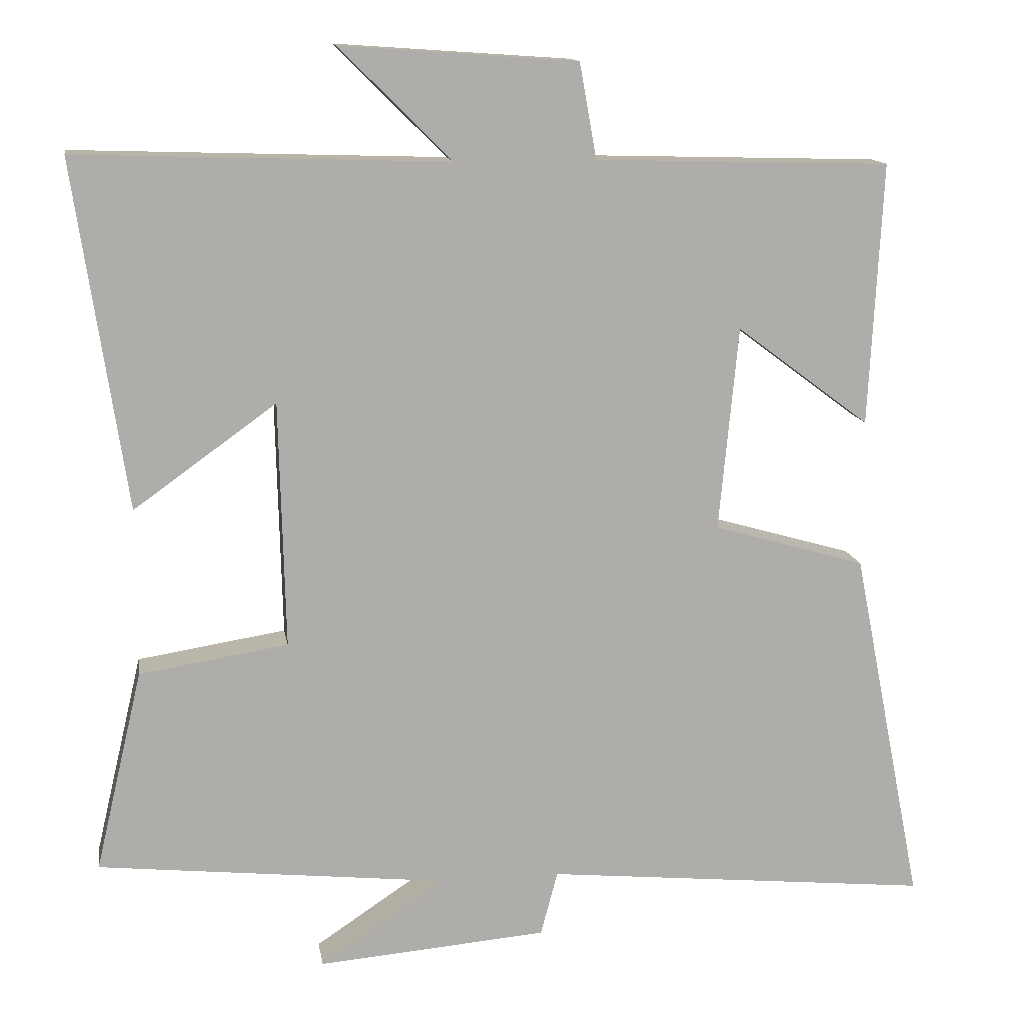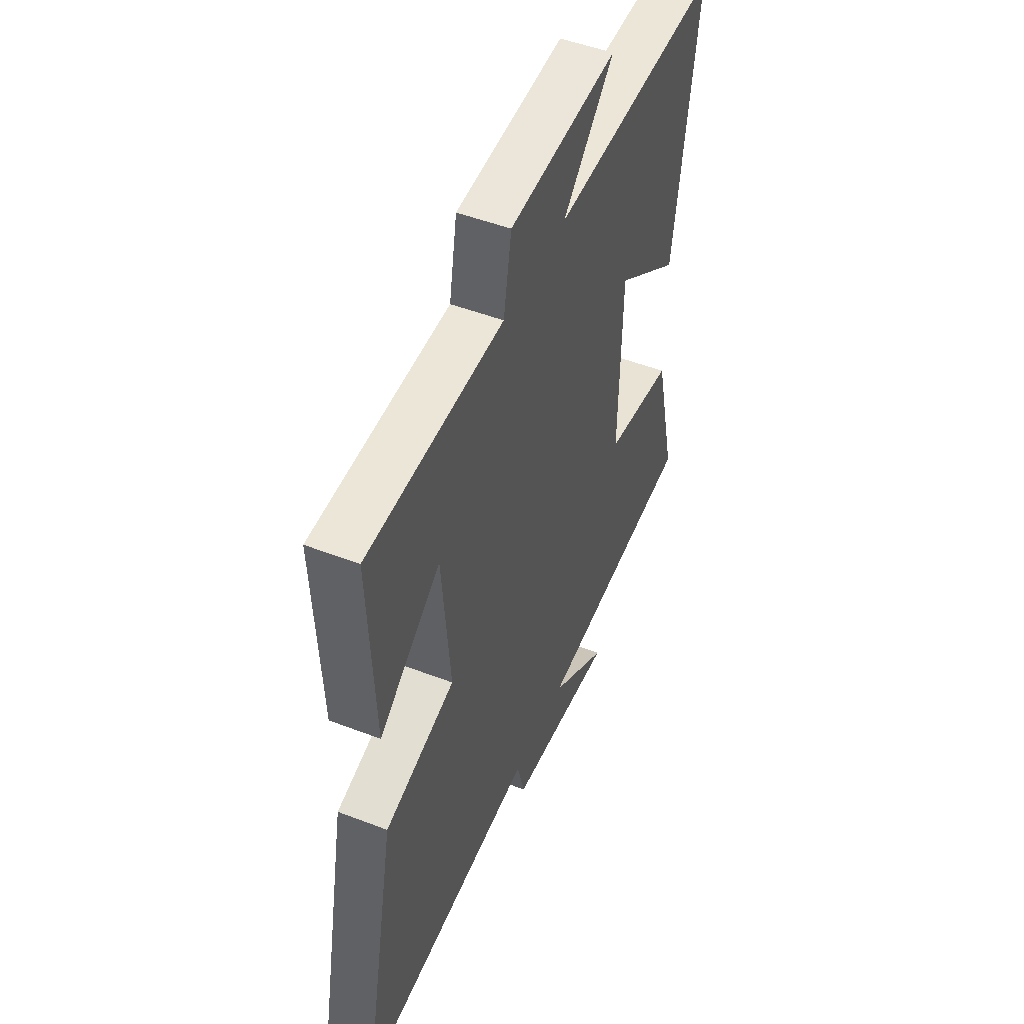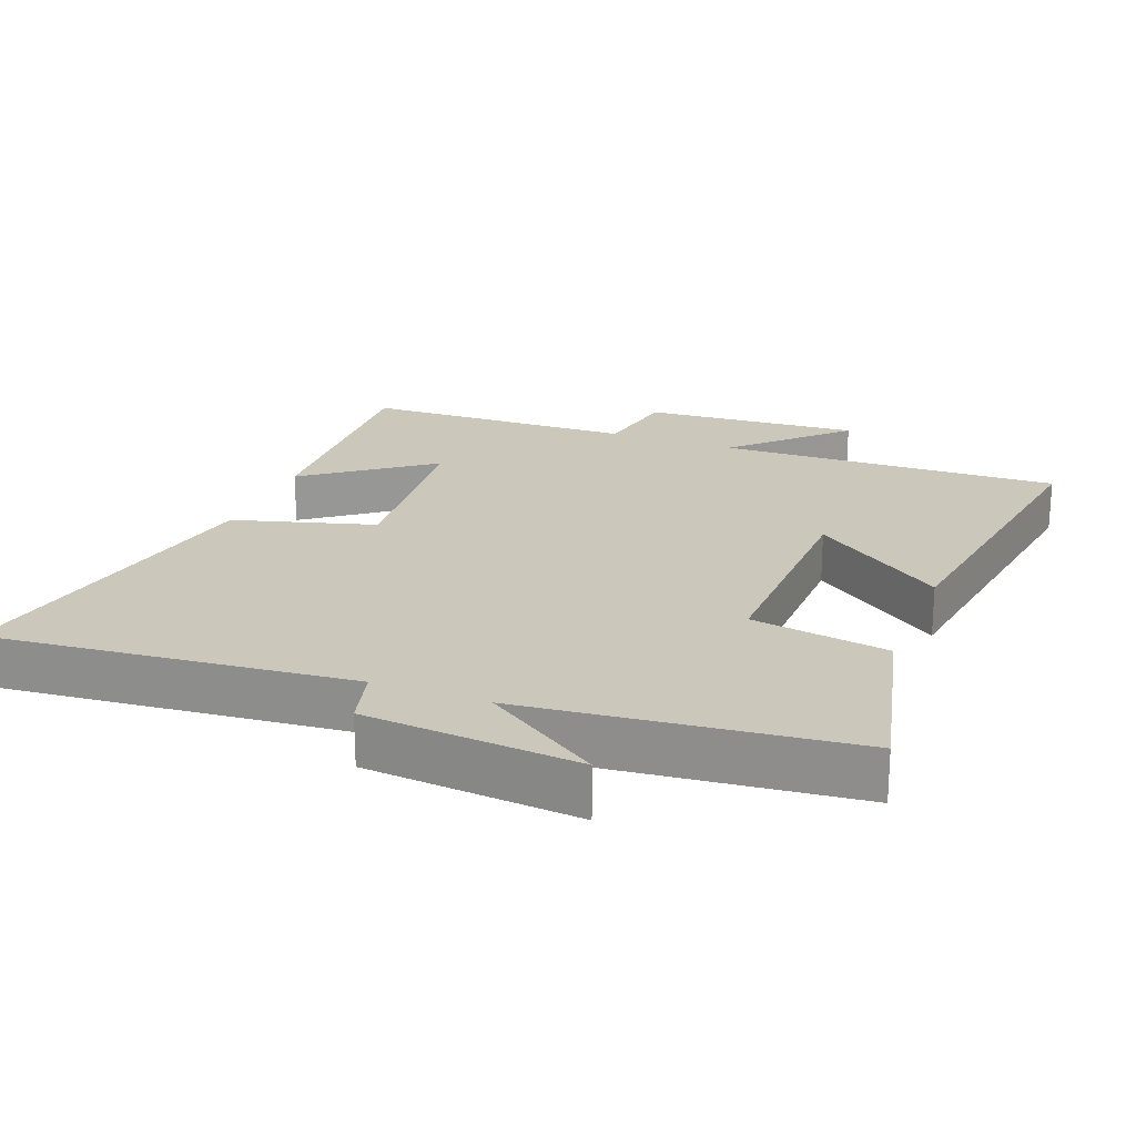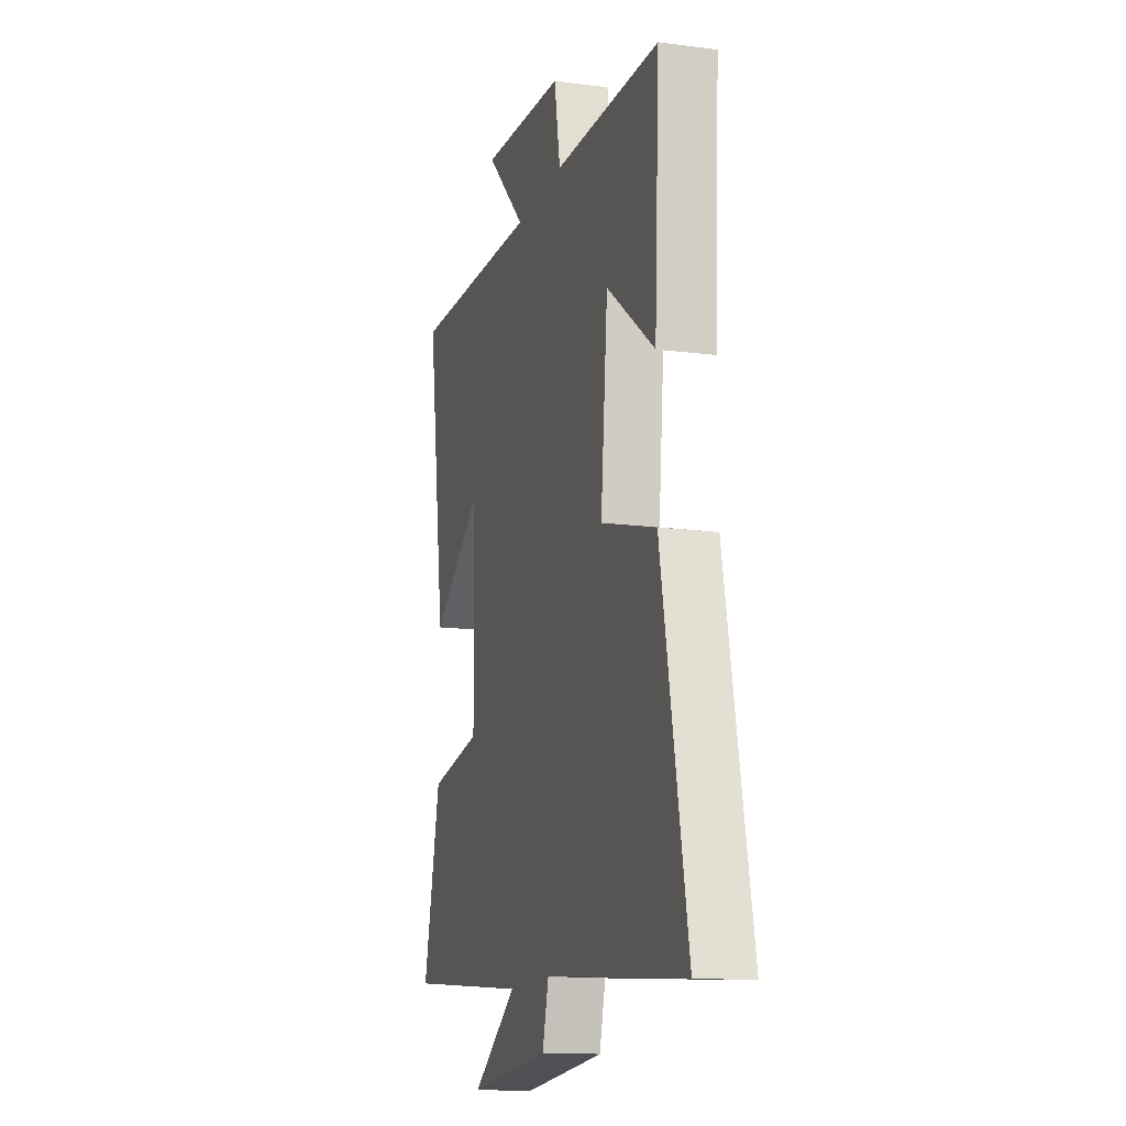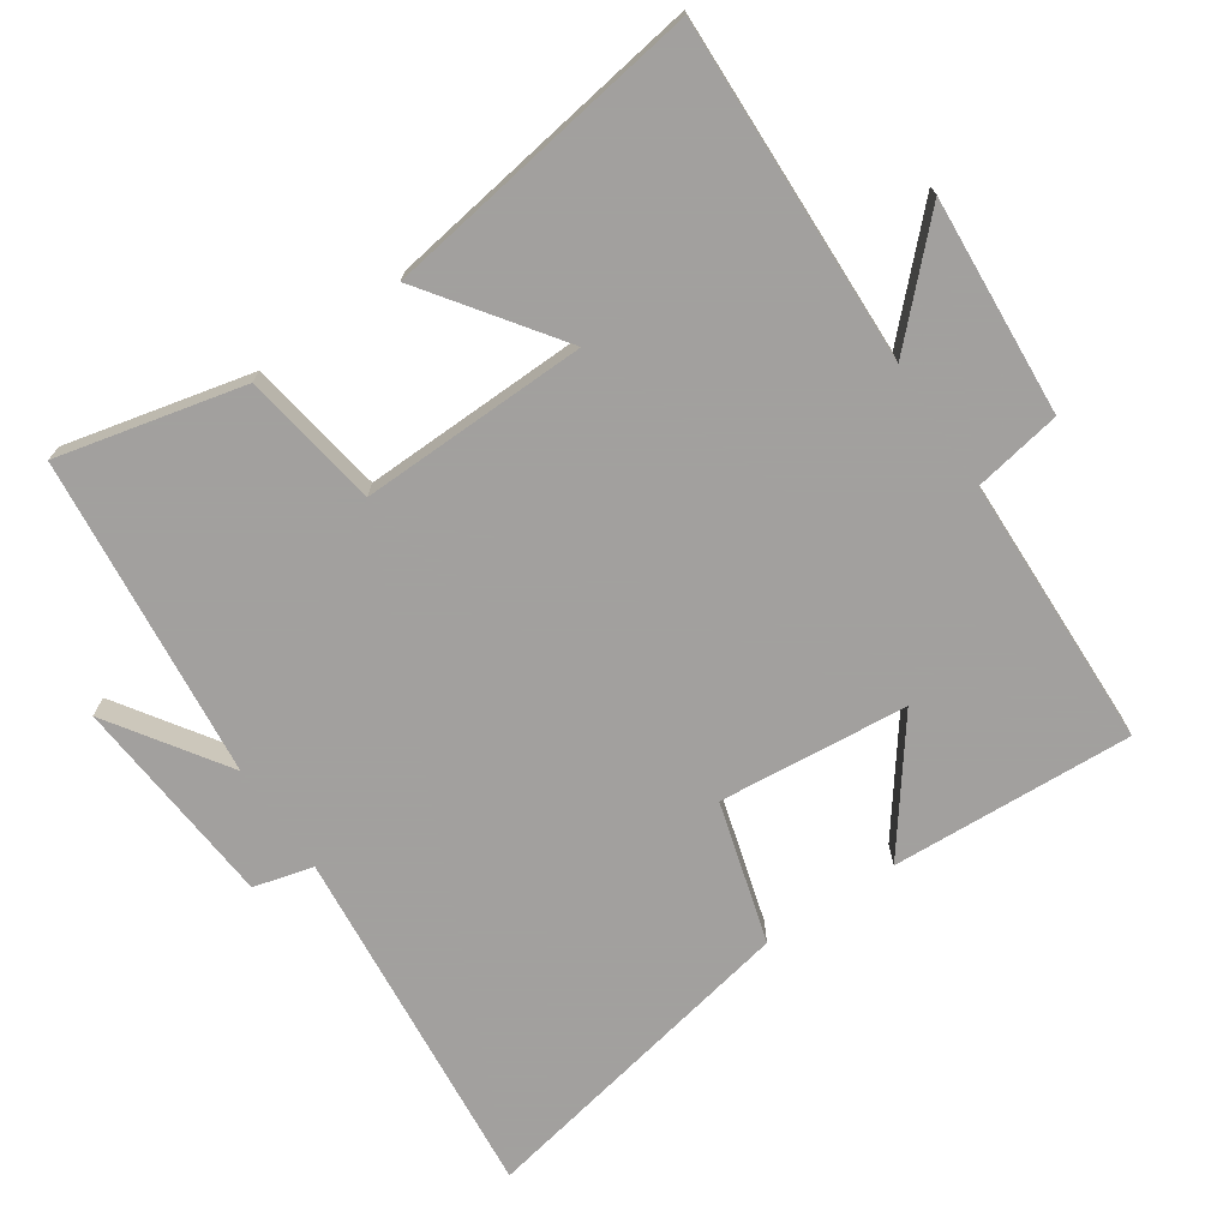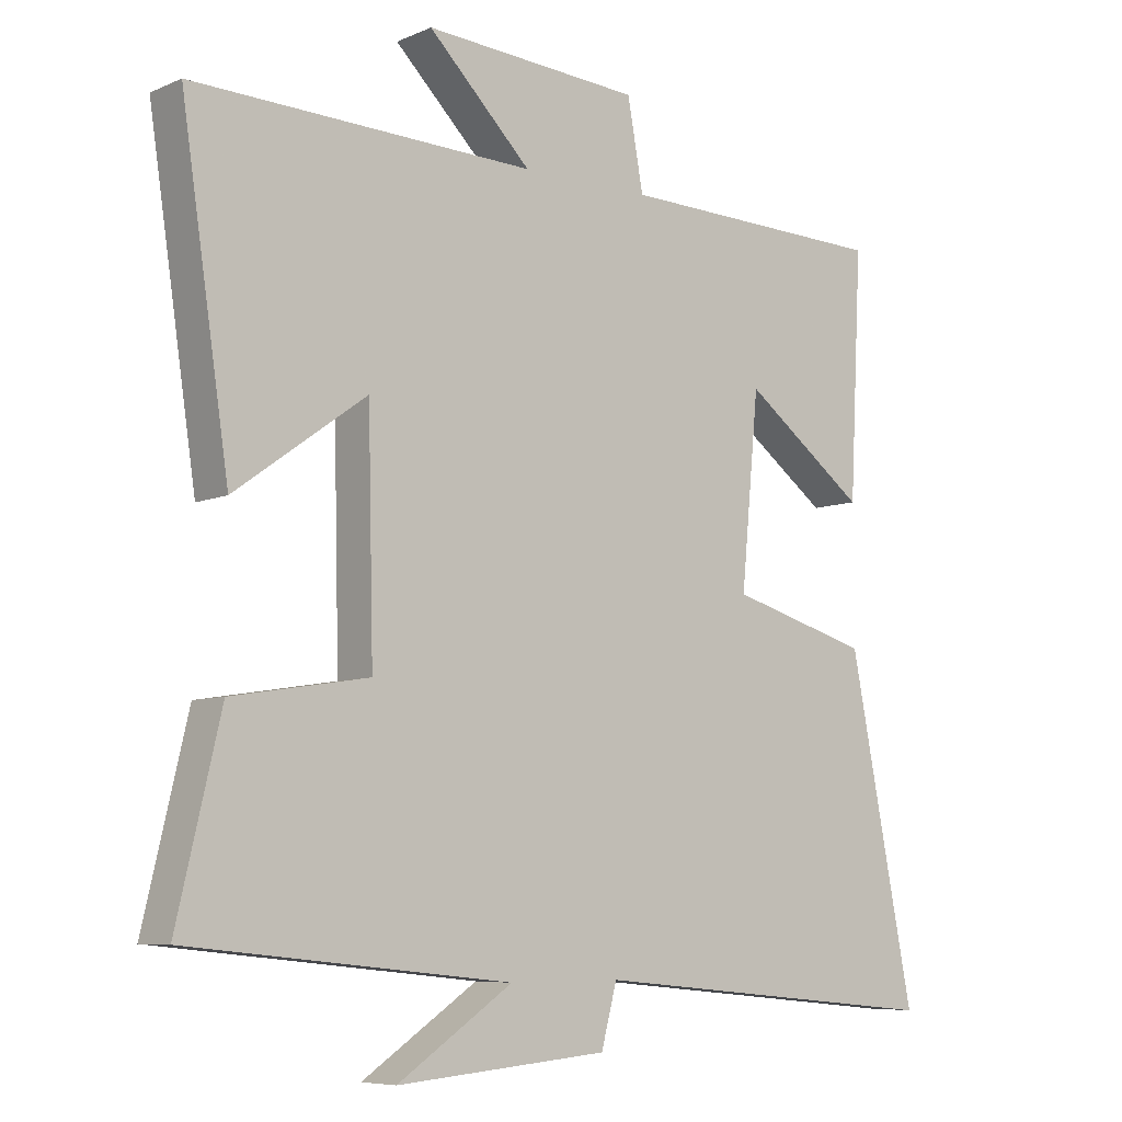
<metadata>
{"format":"obj","ext":"obj","renderer":"f3d","projection":"perspective","resolution":1024,"background":"white","views":[{"elev":13.2,"azim":-9.1,"up":"+Z"},{"elev":49.4,"azim":113.1,"up":"+Z"},{"elev":21.7,"azim":-158.8,"up":"+Y"},{"elev":-14.4,"azim":74.0,"up":"+Z"},{"elev":-71.9,"azim":-55.9,"up":"+Y"},{"elev":-7.2,"azim":-39.6,"up":"+Z"}]}
</metadata>
<code>
v 0.518 0.07 0.489
v 0.5 0.07 0.135
v 0.32 0.07 0.27
v 0.294 0.07 -0.006
v 0.5 0.07 -0.065
v 0.596 0.07 -0.551
v 0.072 0.07 -0.5
v 0.049 0.07 -0.587
v -0.261 0.07 -0.613
v -0.092 0.07 -0.5
v -0.564 0.07 -0.45
v -0.5 0.07 -0.178
v -0.3 0.07 -0.146
v -0.308 0.07 0.186
v -0.5 0.07 0.048
v -0.57 0.07 0.516
v -0.07 0.07 0.5
v -0.221 0.07 0.65
v 0.097 0.07 0.628
v 0.12 0.07 0.5
v 0.518 0 0.489
v 0.5 0 0.135
v 0.32 0 0.27
v 0.294 0 -0.006
v 0.5 0 -0.065
v 0.596 0 -0.551
v 0.072 0 -0.5
v 0.049 0 -0.587
v -0.261 0 -0.613
v -0.092 0 -0.5
v -0.564 0 -0.45
v -0.5 0 -0.178
v -0.3 0 -0.146
v -0.308 0 0.186
v -0.5 0 0.048
v -0.57 0 0.516
v -0.07 0 0.5
v -0.221 0 0.65
v 0.097 0 0.628
v 0.12 0 0.5
f 17 18 19 20
f 17 20 1
f 14 15 16 17
f 13 14 17 1
f 10 11 12 13
f 7 8 9 10
f 7 10 13
f 6 7 13
f 5 6 13
f 4 5 13
f 3 4 13
f 1 2 3
f 1 3 13
f 40 39 38 37
f 21 40 37
f 37 36 35 34
f 21 37 34 33
f 33 32 31 30
f 30 29 28 27
f 33 30 27
f 33 27 26
f 33 26 25
f 33 25 24
f 33 24 23
f 23 22 21
f 33 23 21
f 1 21 22 2
f 2 22 23 3
f 3 23 24 4
f 4 24 25 5
f 5 25 26 6
f 6 26 27 7
f 7 27 28 8
f 8 28 29 9
f 9 29 30 10
f 10 30 31 11
f 11 31 32 12
f 12 32 33 13
f 13 33 34 14
f 14 34 35 15
f 15 35 36 16
f 16 36 37 17
f 17 37 38 18
f 18 38 39 19
f 19 39 40 20
f 20 40 21 1

</code>
